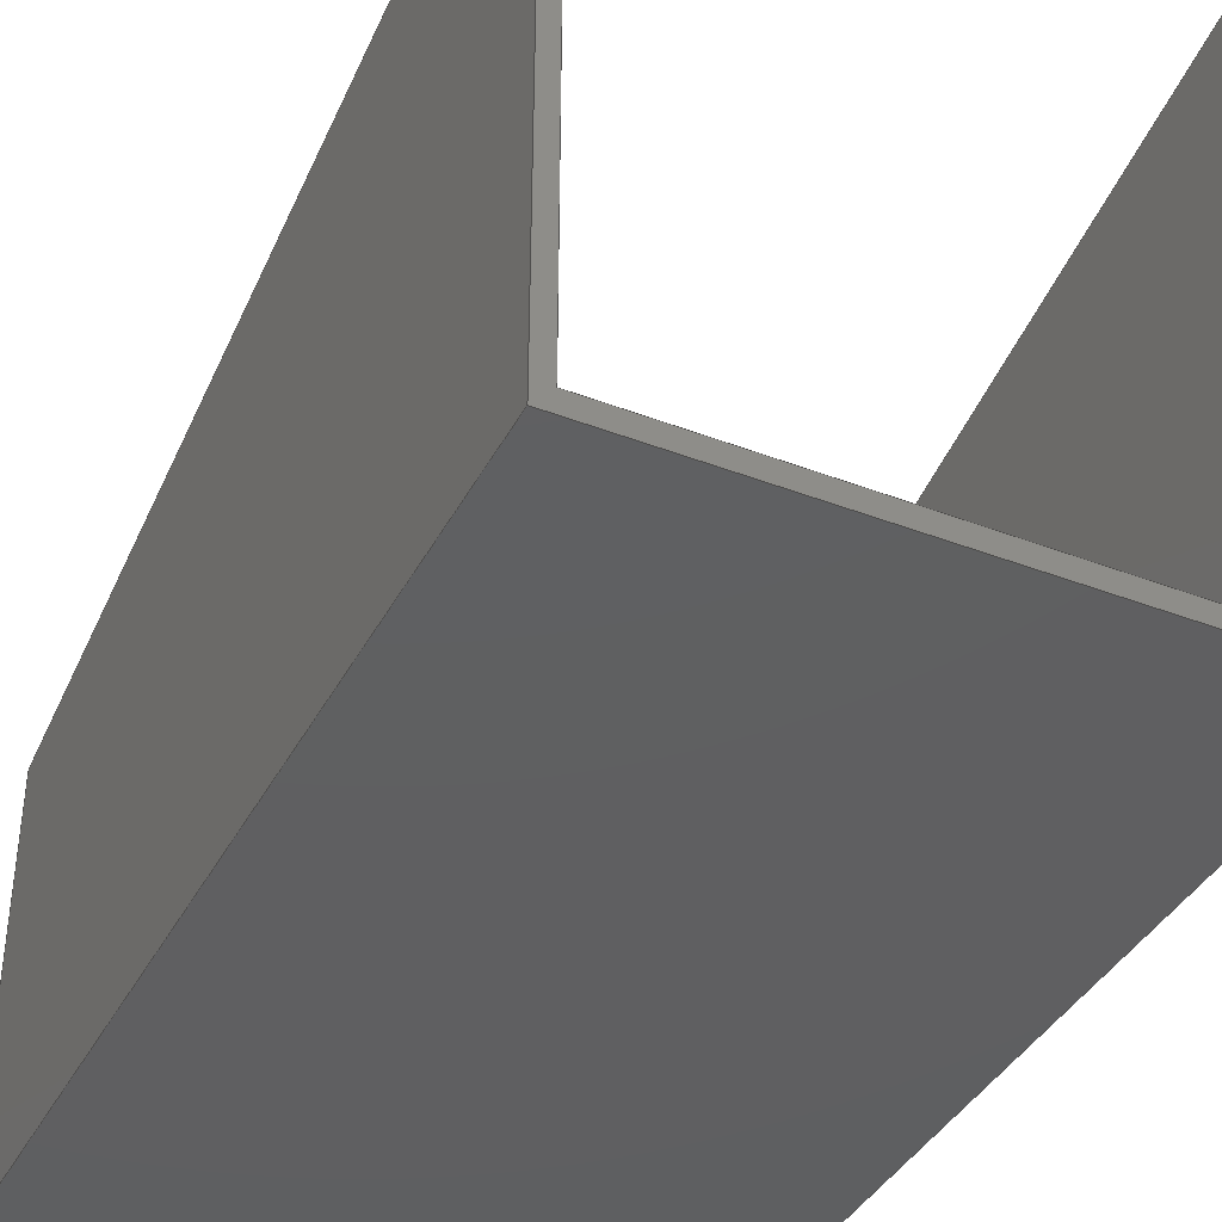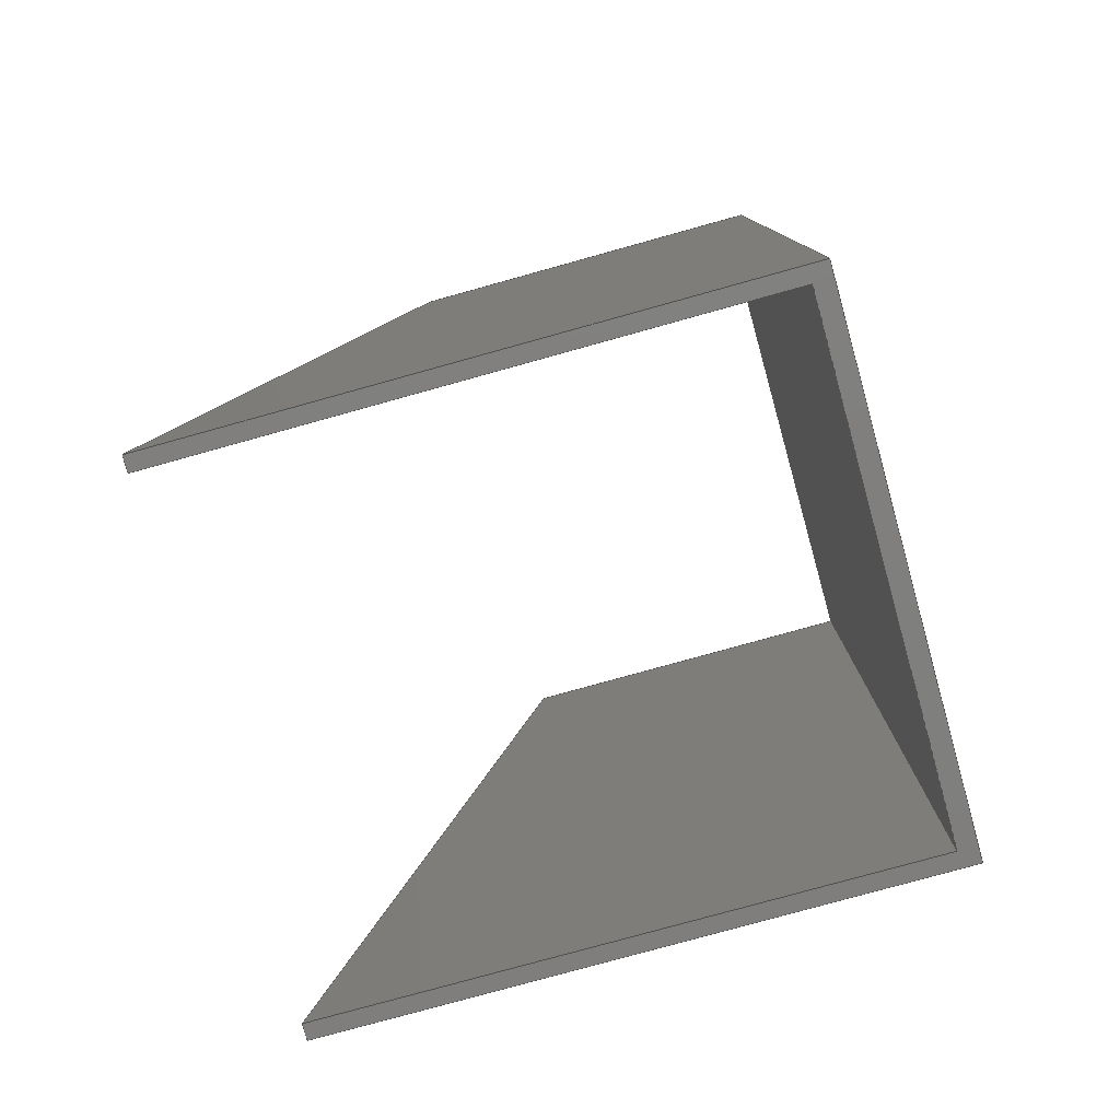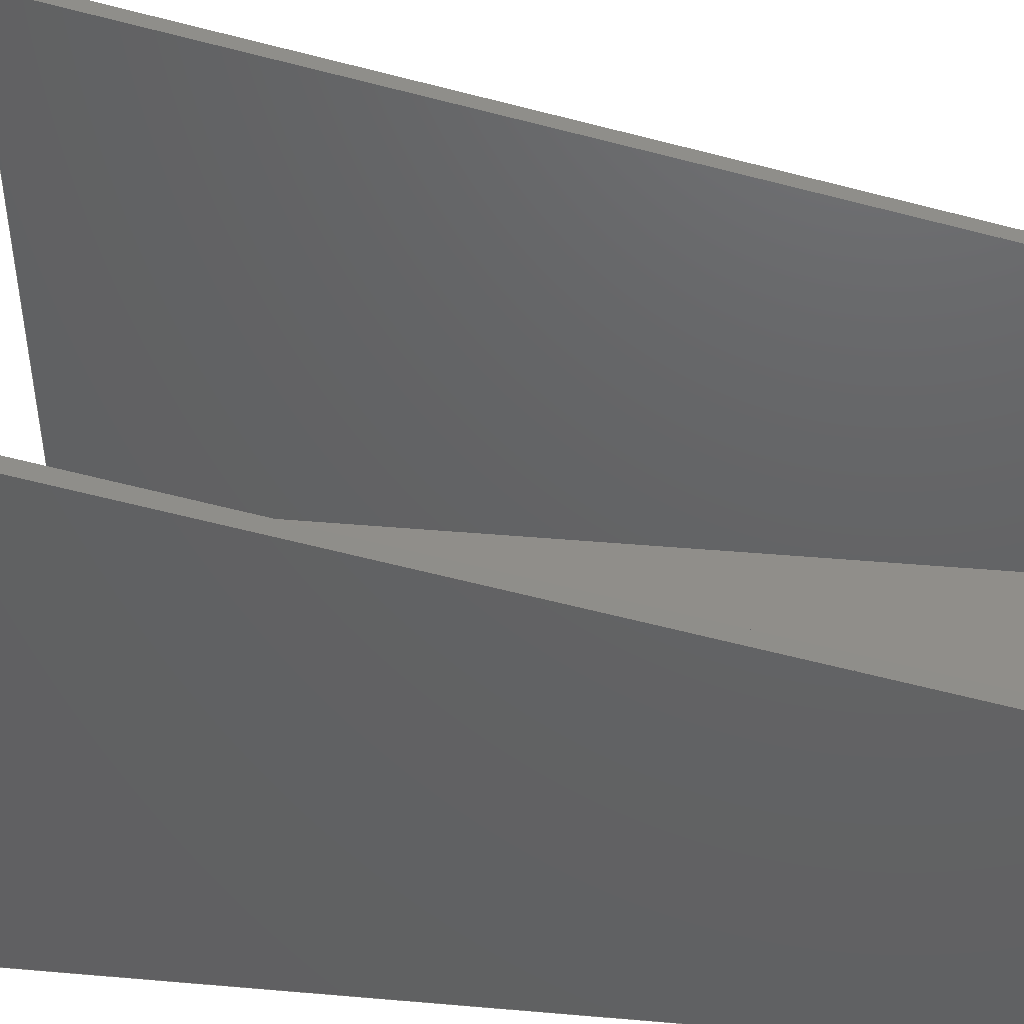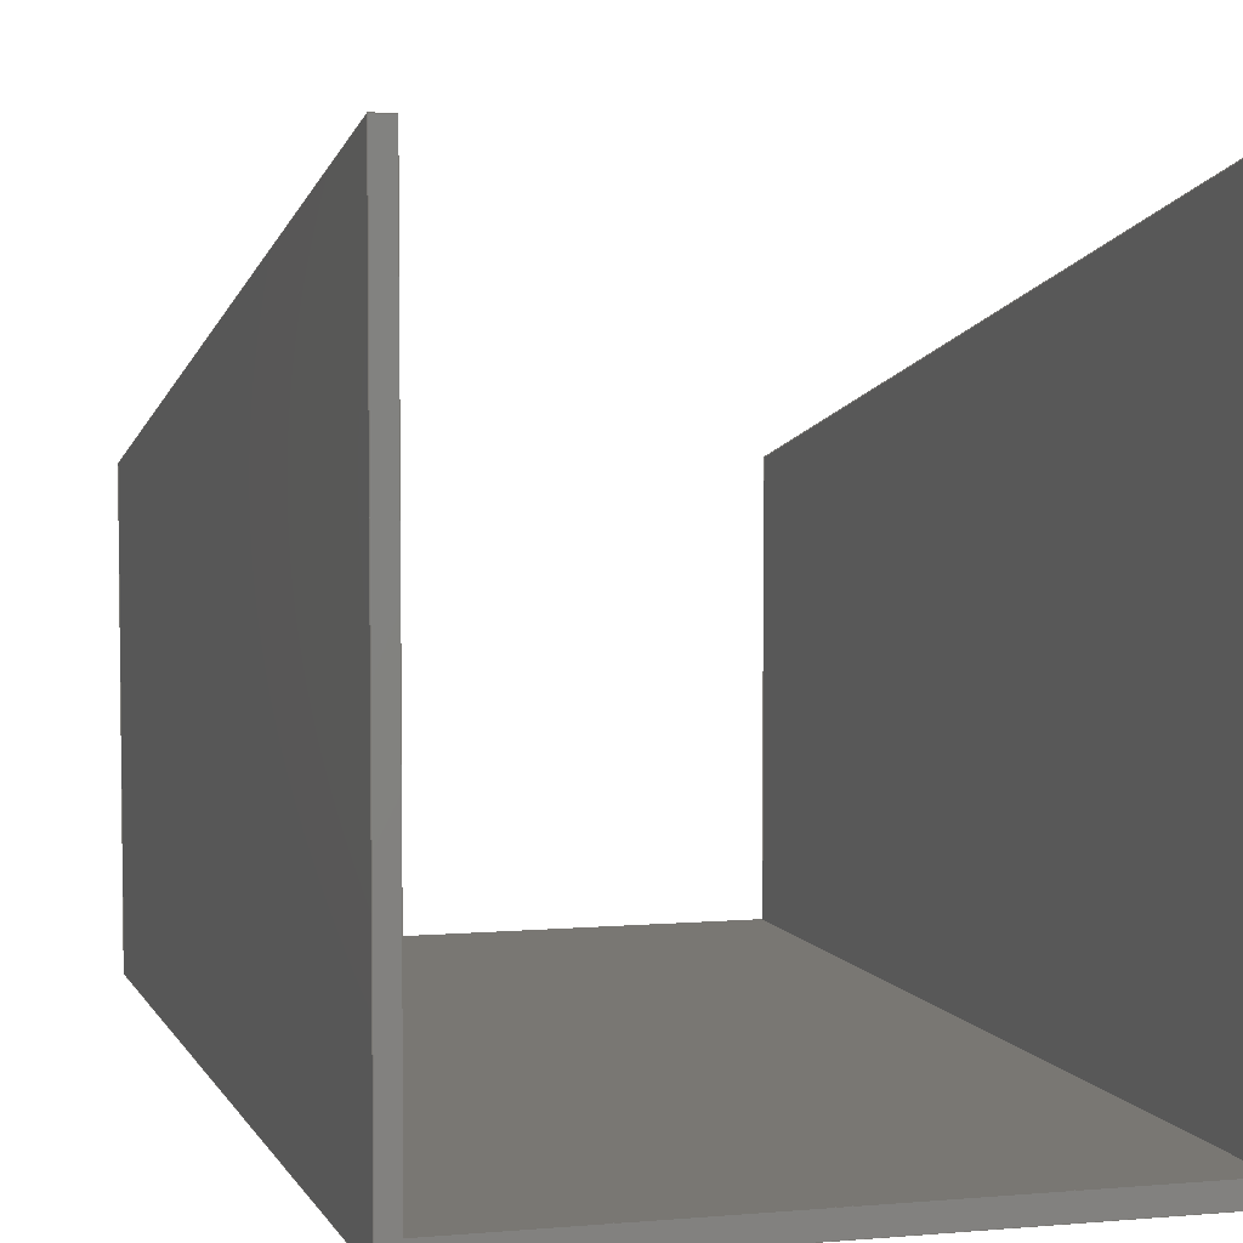
<metadata>
{"format":"step","ext":"step","renderer":"f3d","projection":"perspective","resolution":1024,"background":"white","views":[{"elev":-39.4,"azim":-25.6,"up":"+Z"},{"elev":-79.2,"azim":105.5,"up":"+Y"},{"elev":45.0,"azim":95.7,"up":"+Z"},{"elev":4.6,"azim":-16.0,"up":"+Z"}]}
</metadata>
<code>
ISO-10303-21;
DATA;
#1=MECHANICAL_DESIGN_GEOMETRIC_PRESENTATION_REPRESENTATION('',(#4),#306);
#2=SHAPE_REPRESENTATION_RELATIONSHIP('SRR','None',#313,#3);
#3=ADVANCED_BREP_SHAPE_REPRESENTATION('',(#5),#305);
#4=STYLED_ITEM('',(#323),#5);
#5=MANIFOLD_SOLID_BREP('Body1',#182);
#6=FACE_OUTER_BOUND('',#16,.T.);
#7=FACE_OUTER_BOUND('',#17,.T.);
#8=FACE_OUTER_BOUND('',#18,.T.);
#9=FACE_OUTER_BOUND('',#19,.T.);
#10=FACE_OUTER_BOUND('',#20,.T.);
#11=FACE_OUTER_BOUND('',#21,.T.);
#12=FACE_OUTER_BOUND('',#22,.T.);
#13=FACE_OUTER_BOUND('',#23,.T.);
#14=FACE_OUTER_BOUND('',#24,.T.);
#15=FACE_OUTER_BOUND('',#25,.T.);
#16=EDGE_LOOP('',(#114,#115,#116,#117));
#17=EDGE_LOOP('',(#118,#119,#120,#121));
#18=EDGE_LOOP('',(#122,#123,#124,#125));
#19=EDGE_LOOP('',(#126,#127,#128,#129));
#20=EDGE_LOOP('',(#130,#131,#132,#133,#134,#135,#136,#137));
#21=EDGE_LOOP('',(#138,#139,#140,#141));
#22=EDGE_LOOP('',(#142,#143,#144,#145));
#23=EDGE_LOOP('',(#146,#147,#148,#149));
#24=EDGE_LOOP('',(#150,#151,#152,#153));
#25=EDGE_LOOP('',(#154,#155,#156,#157,#158,#159,#160,#161));
#26=LINE('',#256,#50);
#27=LINE('',#258,#51);
#28=LINE('',#260,#52);
#29=LINE('',#261,#53);
#30=LINE('',#265,#54);
#31=LINE('',#267,#55);
#32=LINE('',#269,#56);
#33=LINE('',#270,#57);
#34=LINE('',#273,#58);
#35=LINE('',#275,#59);
#36=LINE('',#276,#60);
#37=LINE('',#279,#61);
#38=LINE('',#281,#62);
#39=LINE('',#282,#63);
#40=LINE('',#285,#64);
#41=LINE('',#286,#65);
#42=LINE('',#288,#66);
#43=LINE('',#289,#67);
#44=LINE('',#292,#68);
#45=LINE('',#293,#69);
#46=LINE('',#295,#70);
#47=LINE('',#298,#71);
#48=LINE('',#299,#72);
#49=LINE('',#301,#73);
#50=VECTOR('',#210,1);
#51=VECTOR('',#211,1);
#52=VECTOR('',#212,1);
#53=VECTOR('',#213,1);
#54=VECTOR('',#216,1);
#55=VECTOR('',#217,1);
#56=VECTOR('',#218,1);
#57=VECTOR('',#219,1);
#58=VECTOR('',#222,1);
#59=VECTOR('',#223,1);
#60=VECTOR('',#224,1);
#61=VECTOR('',#227,1);
#62=VECTOR('',#228,1);
#63=VECTOR('',#229,1);
#64=VECTOR('',#232,1);
#65=VECTOR('',#233,1);
#66=VECTOR('',#234,1);
#67=VECTOR('',#235,1);
#68=VECTOR('',#238,1);
#69=VECTOR('',#239,1);
#70=VECTOR('',#242,1);
#71=VECTOR('',#245,1);
#72=VECTOR('',#246,1);
#73=VECTOR('',#249,1);
#74=VERTEX_POINT('',#254);
#75=VERTEX_POINT('',#255);
#76=VERTEX_POINT('',#257);
#77=VERTEX_POINT('',#259);
#78=VERTEX_POINT('',#263);
#79=VERTEX_POINT('',#264);
#80=VERTEX_POINT('',#266);
#81=VERTEX_POINT('',#268);
#82=VERTEX_POINT('',#272);
#83=VERTEX_POINT('',#274);
#84=VERTEX_POINT('',#278);
#85=VERTEX_POINT('',#280);
#86=VERTEX_POINT('',#284);
#87=VERTEX_POINT('',#287);
#88=VERTEX_POINT('',#291);
#89=VERTEX_POINT('',#297);
#90=EDGE_CURVE('',#74,#75,#26,.T.);
#91=EDGE_CURVE('',#76,#74,#27,.T.);
#92=EDGE_CURVE('',#77,#76,#28,.T.);
#93=EDGE_CURVE('',#75,#77,#29,.T.);
#94=EDGE_CURVE('',#78,#79,#30,.T.);
#95=EDGE_CURVE('',#78,#80,#31,.T.);
#96=EDGE_CURVE('',#81,#80,#32,.T.);
#97=EDGE_CURVE('',#79,#81,#33,.T.);
#98=EDGE_CURVE('',#82,#79,#34,.T.);
#99=EDGE_CURVE('',#83,#82,#35,.T.);
#100=EDGE_CURVE('',#83,#78,#36,.T.);
#101=EDGE_CURVE('',#84,#75,#37,.T.);
#102=EDGE_CURVE('',#85,#84,#38,.T.);
#103=EDGE_CURVE('',#74,#85,#39,.T.);
#104=EDGE_CURVE('',#81,#86,#40,.T.);
#105=EDGE_CURVE('',#86,#84,#41,.T.);
#106=EDGE_CURVE('',#77,#87,#42,.T.);
#107=EDGE_CURVE('',#87,#82,#43,.T.);
#108=EDGE_CURVE('',#85,#88,#44,.T.);
#109=EDGE_CURVE('',#88,#86,#45,.T.);
#110=EDGE_CURVE('',#88,#80,#46,.T.);
#111=EDGE_CURVE('',#89,#83,#47,.T.);
#112=EDGE_CURVE('',#89,#87,#48,.T.);
#113=EDGE_CURVE('',#76,#89,#49,.T.);
#114=ORIENTED_EDGE('',*,*,#90,.F.);
#115=ORIENTED_EDGE('',*,*,#91,.F.);
#116=ORIENTED_EDGE('',*,*,#92,.F.);
#117=ORIENTED_EDGE('',*,*,#93,.F.);
#118=ORIENTED_EDGE('',*,*,#94,.F.);
#119=ORIENTED_EDGE('',*,*,#95,.T.);
#120=ORIENTED_EDGE('',*,*,#96,.F.);
#121=ORIENTED_EDGE('',*,*,#97,.F.);
#122=ORIENTED_EDGE('',*,*,#94,.T.);
#123=ORIENTED_EDGE('',*,*,#98,.F.);
#124=ORIENTED_EDGE('',*,*,#99,.F.);
#125=ORIENTED_EDGE('',*,*,#100,.T.);
#126=ORIENTED_EDGE('',*,*,#90,.T.);
#127=ORIENTED_EDGE('',*,*,#101,.F.);
#128=ORIENTED_EDGE('',*,*,#102,.F.);
#129=ORIENTED_EDGE('',*,*,#103,.F.);
#130=ORIENTED_EDGE('',*,*,#97,.T.);
#131=ORIENTED_EDGE('',*,*,#104,.T.);
#132=ORIENTED_EDGE('',*,*,#105,.T.);
#133=ORIENTED_EDGE('',*,*,#101,.T.);
#134=ORIENTED_EDGE('',*,*,#93,.T.);
#135=ORIENTED_EDGE('',*,*,#106,.T.);
#136=ORIENTED_EDGE('',*,*,#107,.T.);
#137=ORIENTED_EDGE('',*,*,#98,.T.);
#138=ORIENTED_EDGE('',*,*,#108,.F.);
#139=ORIENTED_EDGE('',*,*,#102,.T.);
#140=ORIENTED_EDGE('',*,*,#105,.F.);
#141=ORIENTED_EDGE('',*,*,#109,.F.);
#142=ORIENTED_EDGE('',*,*,#96,.T.);
#143=ORIENTED_EDGE('',*,*,#110,.F.);
#144=ORIENTED_EDGE('',*,*,#109,.T.);
#145=ORIENTED_EDGE('',*,*,#104,.F.);
#146=ORIENTED_EDGE('',*,*,#111,.T.);
#147=ORIENTED_EDGE('',*,*,#99,.T.);
#148=ORIENTED_EDGE('',*,*,#107,.F.);
#149=ORIENTED_EDGE('',*,*,#112,.F.);
#150=ORIENTED_EDGE('',*,*,#92,.T.);
#151=ORIENTED_EDGE('',*,*,#113,.T.);
#152=ORIENTED_EDGE('',*,*,#112,.T.);
#153=ORIENTED_EDGE('',*,*,#106,.F.);
#154=ORIENTED_EDGE('',*,*,#91,.T.);
#155=ORIENTED_EDGE('',*,*,#103,.T.);
#156=ORIENTED_EDGE('',*,*,#108,.T.);
#157=ORIENTED_EDGE('',*,*,#110,.T.);
#158=ORIENTED_EDGE('',*,*,#95,.F.);
#159=ORIENTED_EDGE('',*,*,#100,.F.);
#160=ORIENTED_EDGE('',*,*,#111,.F.);
#161=ORIENTED_EDGE('',*,*,#113,.F.);
#162=PLANE('',#196);
#163=PLANE('',#197);
#164=PLANE('',#198);
#165=PLANE('',#199);
#166=PLANE('',#200);
#167=PLANE('',#201);
#168=PLANE('',#202);
#169=PLANE('',#203);
#170=PLANE('',#204);
#171=PLANE('',#205);
#172=ADVANCED_FACE('',(#6),#162,.F.);
#173=ADVANCED_FACE('',(#7),#163,.F.);
#174=ADVANCED_FACE('',(#8),#164,.T.);
#175=ADVANCED_FACE('',(#9),#165,.T.);
#176=ADVANCED_FACE('',(#10),#166,.T.);
#177=ADVANCED_FACE('',(#11),#167,.T.);
#178=ADVANCED_FACE('',(#12),#168,.T.);
#179=ADVANCED_FACE('',(#13),#169,.T.);
#180=ADVANCED_FACE('',(#14),#170,.T.);
#181=ADVANCED_FACE('',(#15),#171,.F.);
#182=CLOSED_SHELL('',(#172,#173,#174,#175,#176,#177,#178,#179,#180,#181));
#183=DERIVED_UNIT_ELEMENT(#185,1);
#184=DERIVED_UNIT_ELEMENT(#308,3);
#185=(
MASS_UNIT()
NAMED_UNIT(*)
SI_UNIT(.KILO.,.GRAM.)
);
#186=DERIVED_UNIT((#183,#184));
#187=MEASURE_REPRESENTATION_ITEM('density measure',
POSITIVE_RATIO_MEASURE(7850),#186);
#188=PROPERTY_DEFINITION_REPRESENTATION(#193,#190);
#189=PROPERTY_DEFINITION_REPRESENTATION(#194,#191);
#190=REPRESENTATION('material name',(#192),#305);
#191=REPRESENTATION('density',(#187),#305);
#192=DESCRIPTIVE_REPRESENTATION_ITEM('Steel','Steel');
#193=PROPERTY_DEFINITION('material property','material name',#315);
#194=PROPERTY_DEFINITION('material property','density of part',#315);
#195=AXIS2_PLACEMENT_3D('placement',#252,#206,#207);
#196=AXIS2_PLACEMENT_3D('',#253,#208,#209);
#197=AXIS2_PLACEMENT_3D('',#262,#214,#215);
#198=AXIS2_PLACEMENT_3D('',#271,#220,#221);
#199=AXIS2_PLACEMENT_3D('',#277,#225,#226);
#200=AXIS2_PLACEMENT_3D('',#283,#230,#231);
#201=AXIS2_PLACEMENT_3D('',#290,#236,#237);
#202=AXIS2_PLACEMENT_3D('',#294,#240,#241);
#203=AXIS2_PLACEMENT_3D('',#296,#243,#244);
#204=AXIS2_PLACEMENT_3D('',#300,#247,#248);
#205=AXIS2_PLACEMENT_3D('',#302,#250,#251);
#206=DIRECTION('axis',(0,0,1));
#207=DIRECTION('refdir',(1,0,0));
#208=DIRECTION('center_axis',(0,-0.2235,-0.9747));
#209=DIRECTION('ref_axis',(0,-0.9747,0.2235));
#210=DIRECTION('',(0,0.9747,-0.2235));
#211=DIRECTION('',(-1,0,0));
#212=DIRECTION('',(0,-0.9747,0.2235));
#213=DIRECTION('',(1,0,0));
#214=DIRECTION('center_axis',(0,-0.2235,-0.9747));
#215=DIRECTION('ref_axis',(0,-0.9747,0.2235));
#216=DIRECTION('',(0,0.9747,-0.2235));
#217=DIRECTION('',(1,0,0));
#218=DIRECTION('',(0,-0.9747,0.2235));
#219=DIRECTION('',(1,0,0));
#220=DIRECTION('center_axis',(-1,0,0));
#221=DIRECTION('ref_axis',(0,0,1));
#222=DIRECTION('',(0,0,1));
#223=DIRECTION('',(0,1,0));
#224=DIRECTION('',(0,0,1));
#225=DIRECTION('center_axis',(-1,0,0));
#226=DIRECTION('ref_axis',(0,0,1));
#227=DIRECTION('',(0,0,1));
#228=DIRECTION('',(0,1,0));
#229=DIRECTION('',(0,0,-1));
#230=DIRECTION('center_axis',(0,1,0));
#231=DIRECTION('ref_axis',(0,0,1));
#232=DIRECTION('',(0,0,-1));
#233=DIRECTION('',(1,0,0));
#234=DIRECTION('',(0,0,-1));
#235=DIRECTION('',(-1,0,0));
#236=DIRECTION('center_axis',(0,0,1));
#237=DIRECTION('ref_axis',(1,0,0));
#238=DIRECTION('',(-1,0,0));
#239=DIRECTION('',(0,1,0));
#240=DIRECTION('center_axis',(1,0,0));
#241=DIRECTION('ref_axis',(0,0,-1));
#242=DIRECTION('',(0,0,1));
#243=DIRECTION('center_axis',(0,0,-1));
#244=DIRECTION('ref_axis',(-1,0,0));
#245=DIRECTION('',(-1,0,0));
#246=DIRECTION('',(0,1,0));
#247=DIRECTION('center_axis',(1,0,0));
#248=DIRECTION('ref_axis',(0,0,-1));
#249=DIRECTION('',(0,0,-1));
#250=DIRECTION('center_axis',(0,1,0));
#251=DIRECTION('ref_axis',(1,0,0));
#252=CARTESIAN_POINT('',(0,0,0));
#253=CARTESIAN_POINT('Origin',(6.382,22,1.957));
#254=CARTESIAN_POINT('',(6,0,7));
#255=CARTESIAN_POINT('',(6,22,1.957));
#256=CARTESIAN_POINT('',(6,12.52,4.129));
#257=CARTESIAN_POINT('',(6.382,0,7));
#258=CARTESIAN_POINT('',(7.317,0,7));
#259=CARTESIAN_POINT('',(6.382,22,1.957));
#260=CARTESIAN_POINT('',(6.382,11,4.478));
#261=CARTESIAN_POINT('',(3.191,22,1.957));
#262=CARTESIAN_POINT('Origin',(6.382,22,1.957));
#263=CARTESIAN_POINT('',(-6.382,0,7));
#264=CARTESIAN_POINT('',(-6.382,22,1.957));
#265=CARTESIAN_POINT('',(-6.382,12.57,4.118));
#266=CARTESIAN_POINT('',(-6,0,7));
#267=CARTESIAN_POINT('',(-8.291,0,7));
#268=CARTESIAN_POINT('',(-6,22,1.957));
#269=CARTESIAN_POINT('',(-6,11,4.478));
#270=CARTESIAN_POINT('',(3.191,22,1.957));
#271=CARTESIAN_POINT('Origin',(-6.382,0,-7.446));
#272=CARTESIAN_POINT('',(-6.382,22,-7.446));
#273=CARTESIAN_POINT('',(-6.382,22,-7.446));
#274=CARTESIAN_POINT('',(-6.382,0,-7.446));
#275=CARTESIAN_POINT('',(-6.382,0,-7.446));
#276=CARTESIAN_POINT('',(-6.382,0,-7.446));
#277=CARTESIAN_POINT('Origin',(6,0,-7));
#278=CARTESIAN_POINT('',(6,22,-7));
#279=CARTESIAN_POINT('',(6,22,7));
#280=CARTESIAN_POINT('',(6,0,-7));
#281=CARTESIAN_POINT('',(6,0,-7));
#282=CARTESIAN_POINT('',(6,0,7));
#283=CARTESIAN_POINT('Origin',(0,22,-0.2228));
#284=CARTESIAN_POINT('',(-6,22,-7));
#285=CARTESIAN_POINT('',(-6,22,-7));
#286=CARTESIAN_POINT('',(6,22,-7));
#287=CARTESIAN_POINT('',(6.382,22,-7.446));
#288=CARTESIAN_POINT('',(6.382,22,7.446));
#289=CARTESIAN_POINT('',(6.382,22,-7.446));
#290=CARTESIAN_POINT('Origin',(-6,0,-7));
#291=CARTESIAN_POINT('',(-6,0,-7));
#292=CARTESIAN_POINT('',(6,0,-7));
#293=CARTESIAN_POINT('',(-6,0,-7));
#294=CARTESIAN_POINT('Origin',(-6,0,7));
#295=CARTESIAN_POINT('',(-6,0,-7));
#296=CARTESIAN_POINT('Origin',(6.382,0,-7.446));
#297=CARTESIAN_POINT('',(6.382,0,-7.446));
#298=CARTESIAN_POINT('',(6.382,0,-7.446));
#299=CARTESIAN_POINT('',(6.382,0,-7.446));
#300=CARTESIAN_POINT('Origin',(6.382,0,7));
#301=CARTESIAN_POINT('',(6.382,0,7.446));
#302=CARTESIAN_POINT('Origin',(0,0,-0.2228));
#303=UNCERTAINTY_MEASURE_WITH_UNIT(LENGTH_MEASURE(0.001),#307,
'DISTANCE_ACCURACY_VALUE',
'Maximum model space distance between geometric entities at asserted c
onnectivities');
#304=UNCERTAINTY_MEASURE_WITH_UNIT(LENGTH_MEASURE(0.001),#307,
'DISTANCE_ACCURACY_VALUE',
'Maximum model space distance between geometric entities at asserted c
onnectivities');
#305=(
GEOMETRIC_REPRESENTATION_CONTEXT(3)
GLOBAL_UNCERTAINTY_ASSIGNED_CONTEXT((#303))
GLOBAL_UNIT_ASSIGNED_CONTEXT((#307,#309,#310))
REPRESENTATION_CONTEXT('','3D')
);
#306=(
GEOMETRIC_REPRESENTATION_CONTEXT(3)
GLOBAL_UNCERTAINTY_ASSIGNED_CONTEXT((#304))
GLOBAL_UNIT_ASSIGNED_CONTEXT((#307,#309,#310))
REPRESENTATION_CONTEXT('','3D')
);
#307=(
LENGTH_UNIT()
NAMED_UNIT(*)
SI_UNIT(.CENTI.,.METRE.)
);
#308=(
LENGTH_UNIT()
NAMED_UNIT(*)
SI_UNIT($,.METRE.)
);
#309=(
NAMED_UNIT(*)
PLANE_ANGLE_UNIT()
SI_UNIT($,.RADIAN.)
);
#310=(
NAMED_UNIT(*)
SI_UNIT($,.STERADIAN.)
SOLID_ANGLE_UNIT()
);
#311=SHAPE_DEFINITION_REPRESENTATION(#312,#313);
#312=PRODUCT_DEFINITION_SHAPE('',$,#315);
#313=SHAPE_REPRESENTATION('',(#195),#305);
#314=PRODUCT_DEFINITION_CONTEXT('part definition',#319,'design');
#315=PRODUCT_DEFINITION('Untitled','Untitled',#316,#314);
#316=PRODUCT_DEFINITION_FORMATION('',$,#321);
#317=PRODUCT_RELATED_PRODUCT_CATEGORY('Untitled','Untitled',(#321));
#318=APPLICATION_PROTOCOL_DEFINITION('international standard',
'automotive_design',2009,#319);
#319=APPLICATION_CONTEXT(
'Core Data for Automotive Mechanical Design Process');
#320=PRODUCT_CONTEXT('part definition',#319,'mechanical');
#321=PRODUCT('Untitled','Untitled',$,(#320));
#322=PRESENTATION_STYLE_ASSIGNMENT((#324));
#323=PRESENTATION_STYLE_ASSIGNMENT((#325));
#324=SURFACE_STYLE_USAGE(.BOTH.,#326);
#325=SURFACE_STYLE_USAGE(.BOTH.,#327);
#326=SURFACE_SIDE_STYLE('',(#328));
#327=SURFACE_SIDE_STYLE('',(#329));
#328=SURFACE_STYLE_FILL_AREA(#330);
#329=SURFACE_STYLE_FILL_AREA(#331);
#330=FILL_AREA_STYLE('Steel - Satin',(#332));
#331=FILL_AREA_STYLE('Nickel - Polished',(#333));
#332=FILL_AREA_STYLE_COLOUR('Steel - Satin',#334);
#333=FILL_AREA_STYLE_COLOUR('Nickel - Polished',#335);
#334=COLOUR_RGB('Steel - Satin',0.6275,0.6275,0.6275);
#335=COLOUR_RGB('Nickel - Polished',0.8196,0.8,0.7529);
ENDSEC;
END-ISO-10303-21;

</code>
